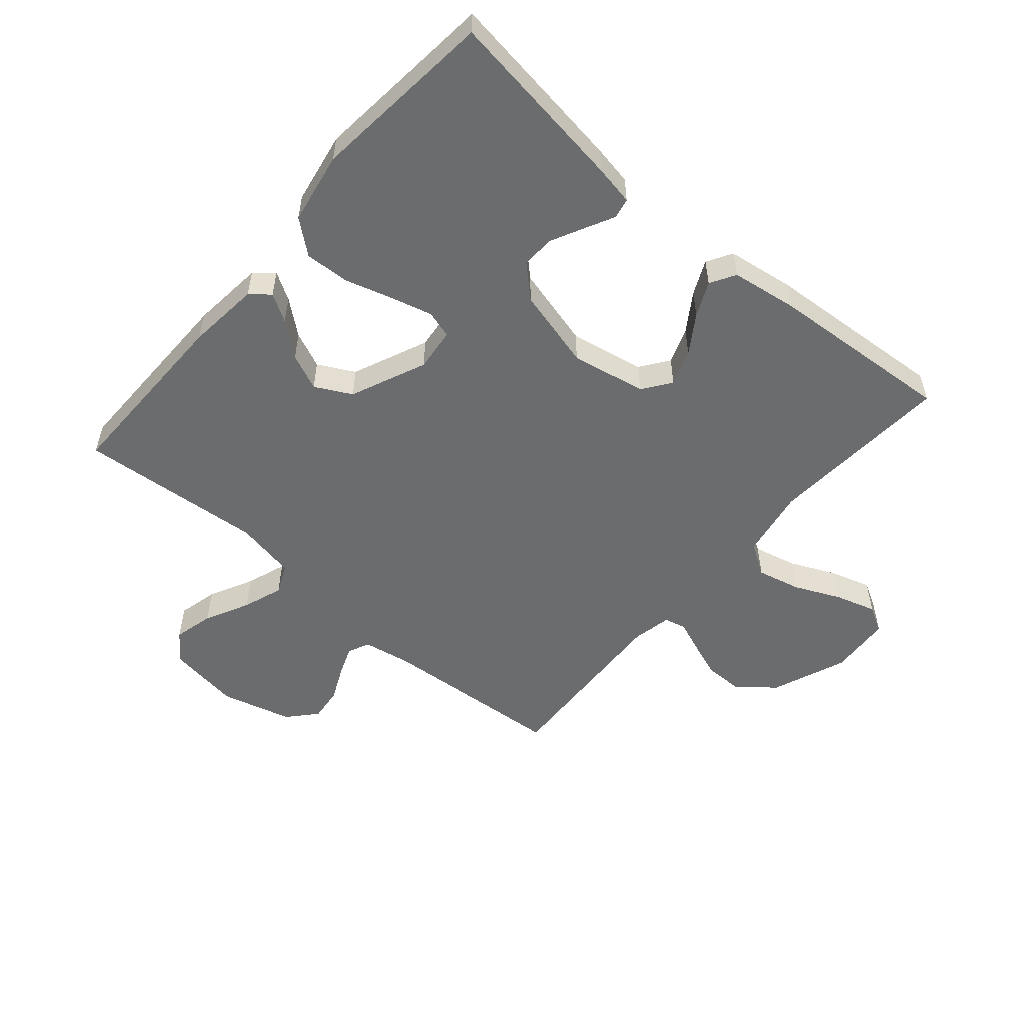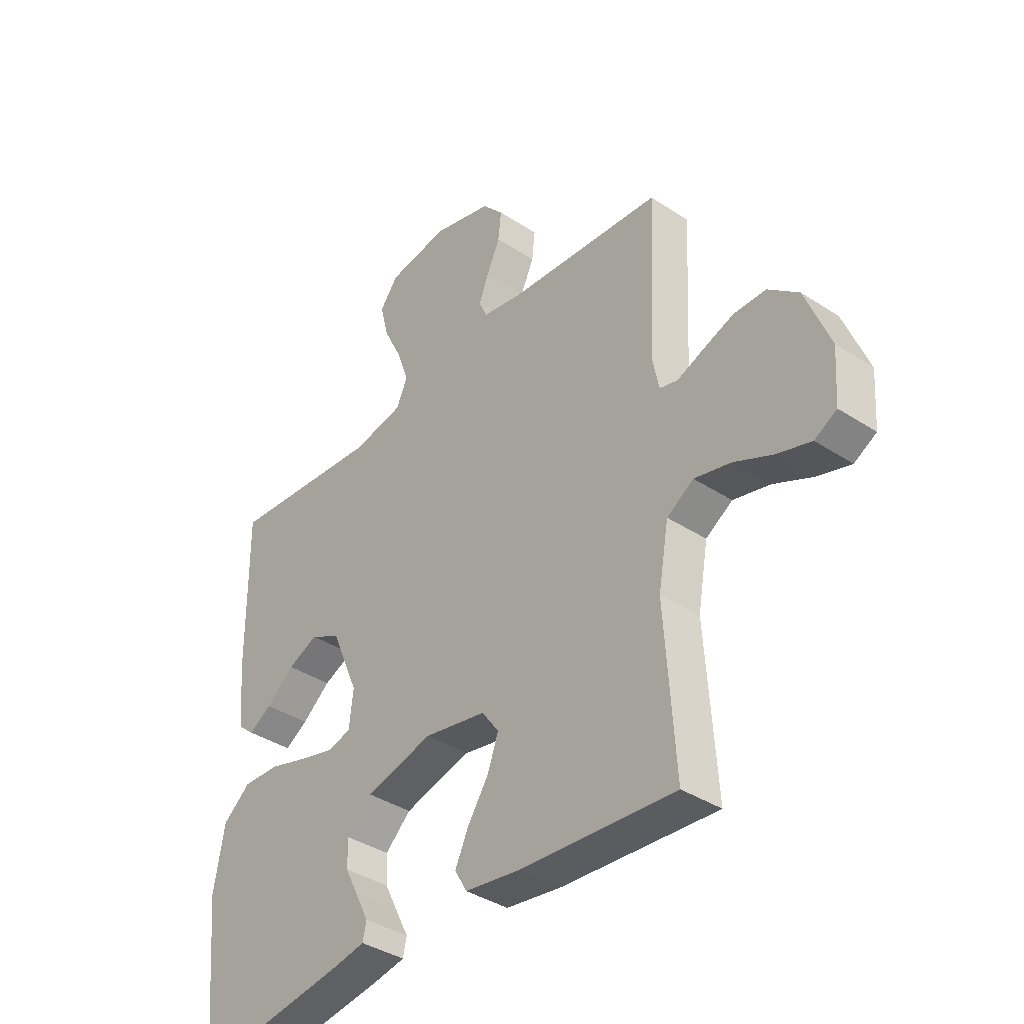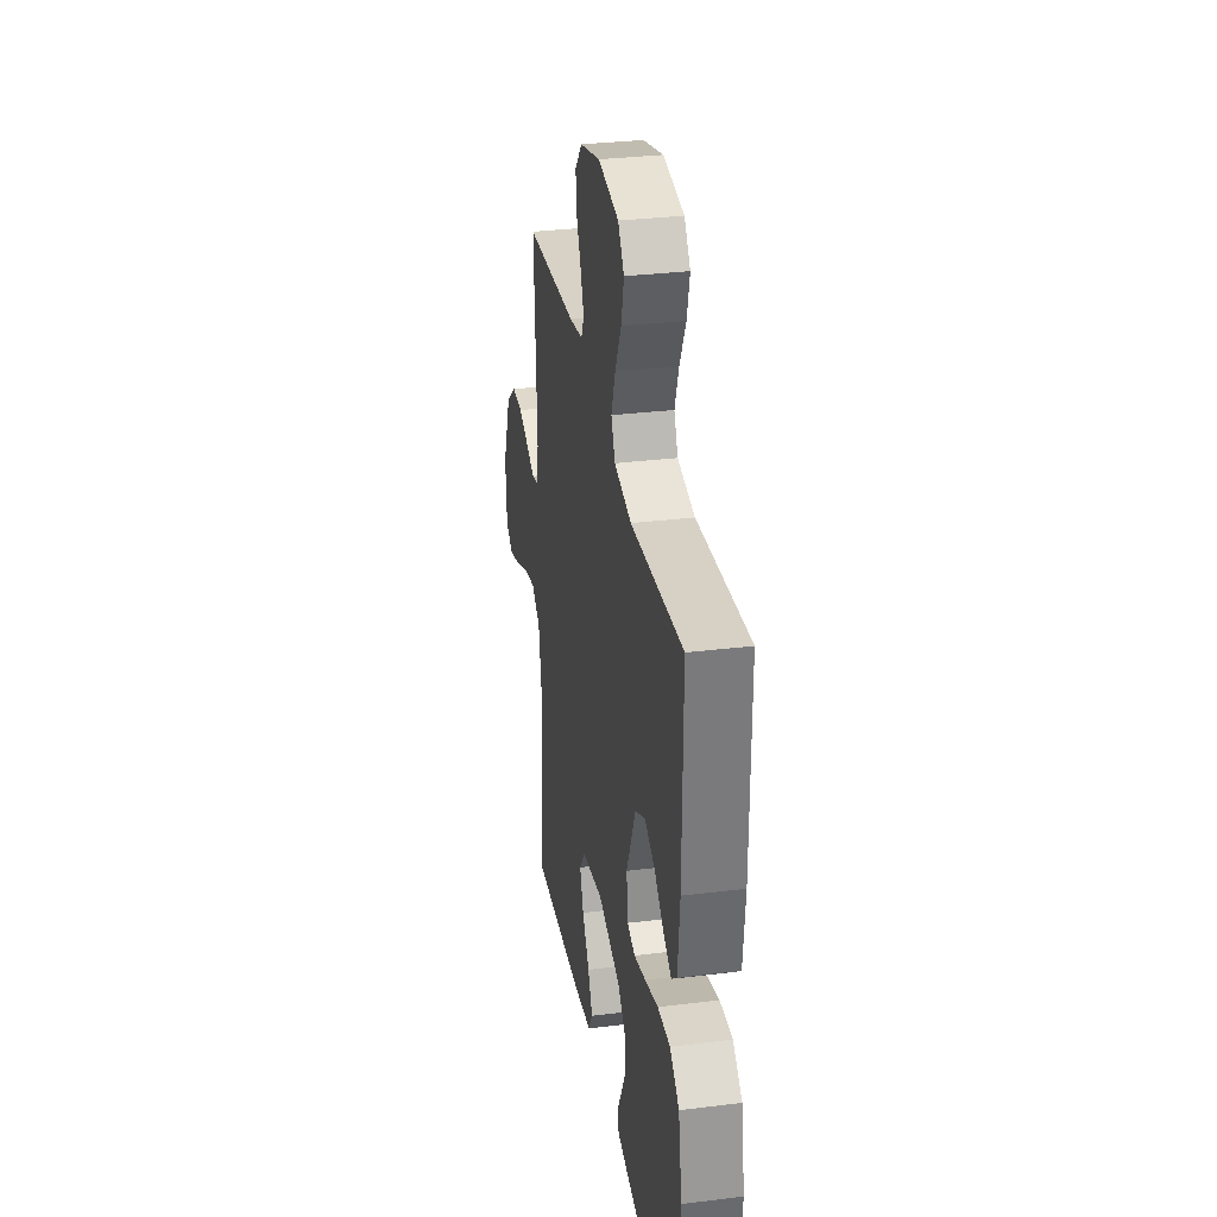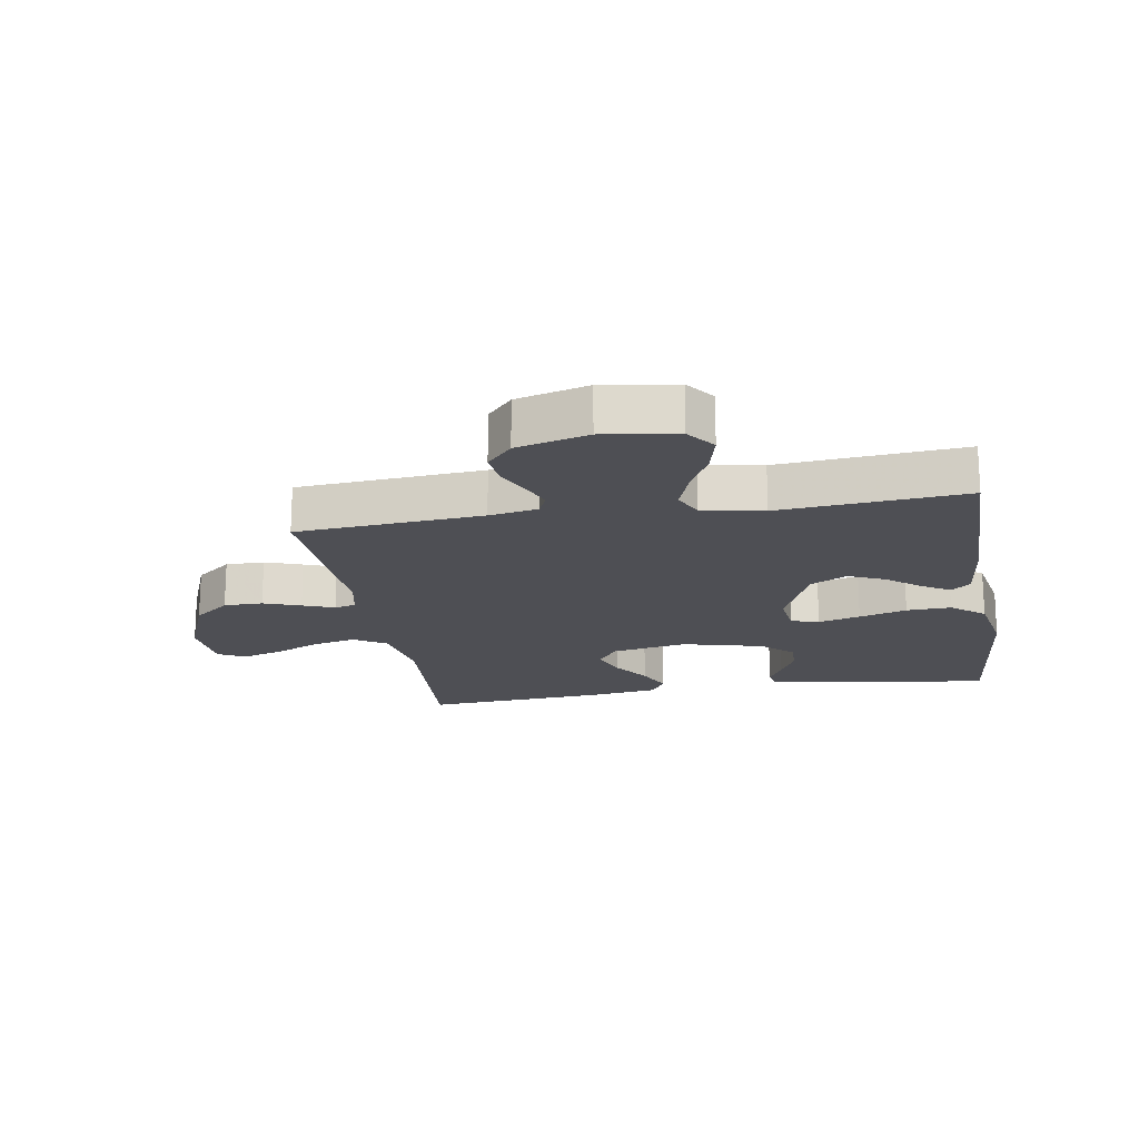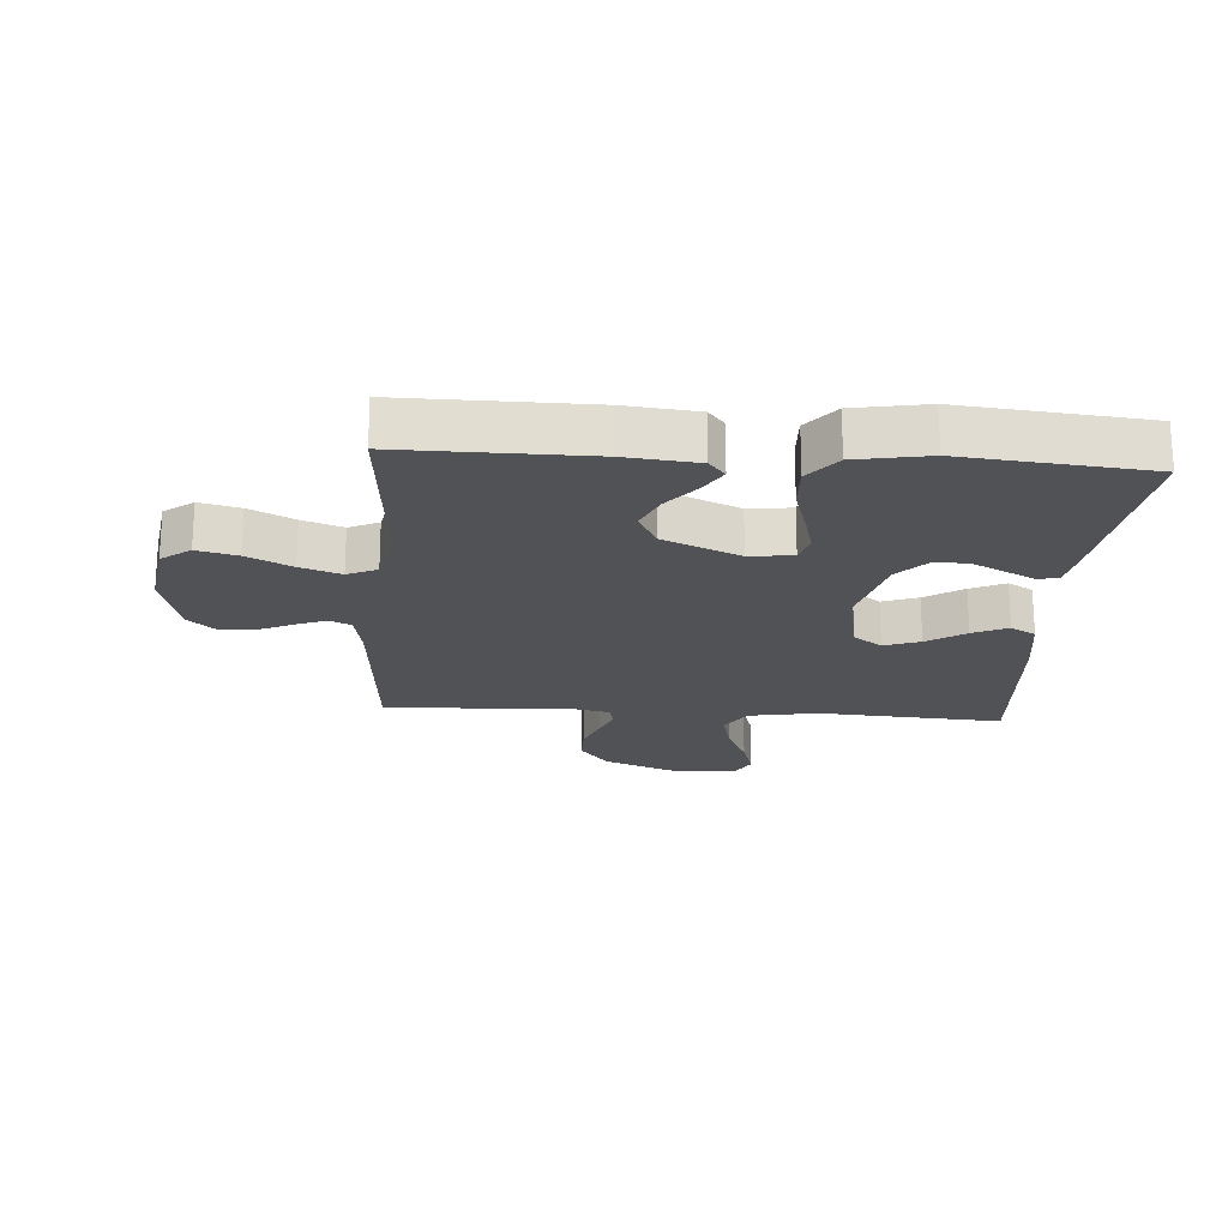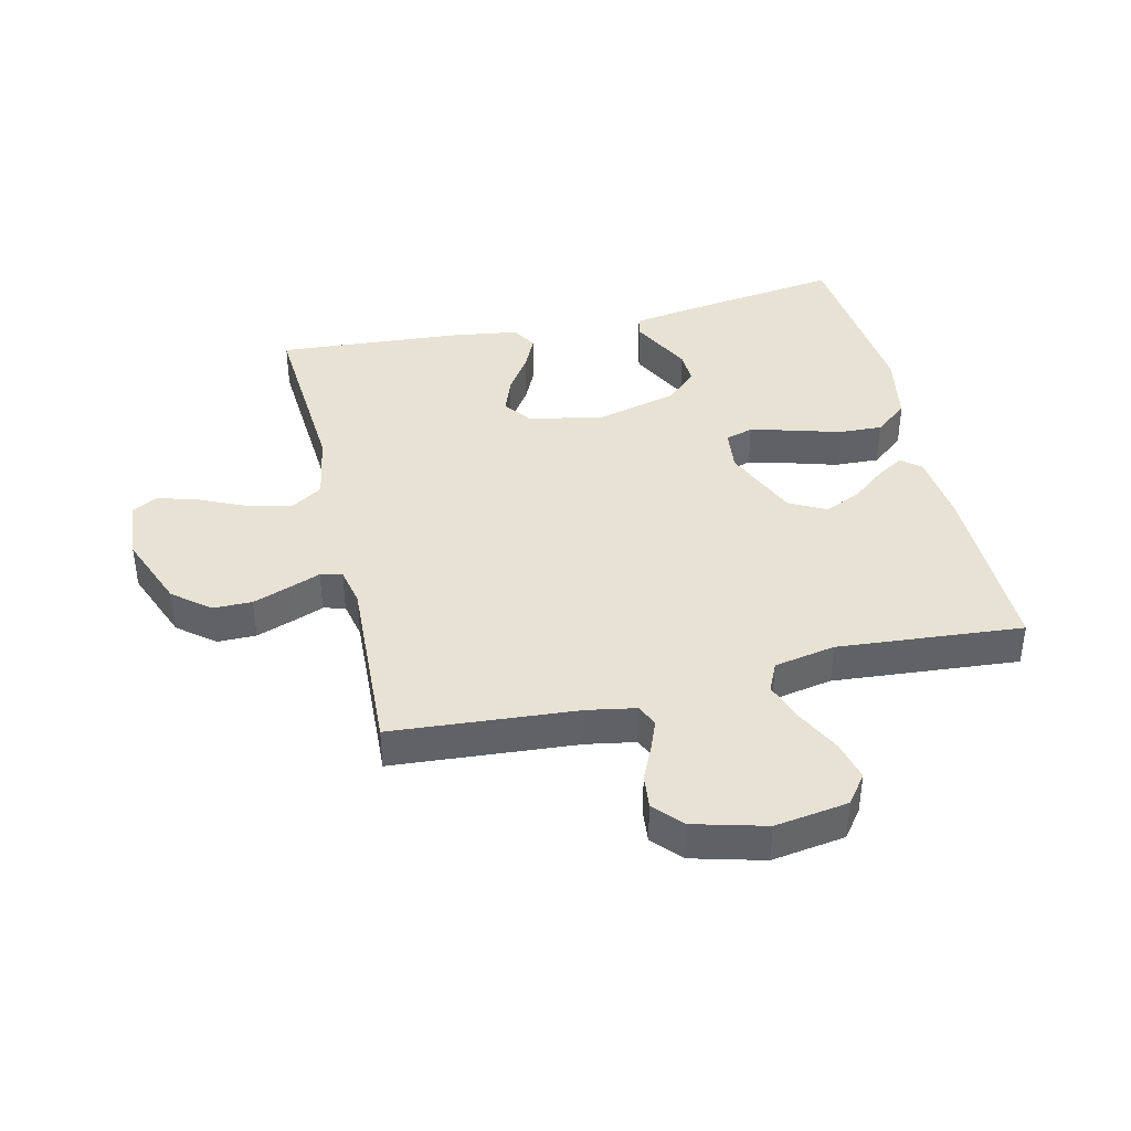
<metadata>
{"format":"obj","ext":"obj","renderer":"f3d","projection":"perspective","resolution":1024,"background":"white","views":[{"elev":-53.6,"azim":139.3,"up":"+Y"},{"elev":-38.0,"azim":-129.8,"up":"+Z"},{"elev":31.8,"azim":80.2,"up":"+Z"},{"elev":-18.3,"azim":9.6,"up":"+Y"},{"elev":-20.6,"azim":86.0,"up":"+Y"},{"elev":40.0,"azim":-13.2,"up":"+Y"}]}
</metadata>
<code>
v -0.5 0.07 -0.5
v -0.48 0.07 -0.2
v -0.5 0.07 -0.087
v -0.552 0.07 -0.054
v -0.623 0.07 -0.071
v -0.698 0.07 -0.105
v -0.764 0.07 -0.125
v -0.807 0.07 -0.101
v -0.814 0.07 0
v -0.766 0.07 0.122
v -0.707 0.07 0.17
v -0.644 0.07 0.17
v -0.584 0.07 0.148
v -0.533 0.07 0.128
v -0.498 0.07 0.137
v -0.485 0.07 0.2
v -0.5 0.07 0.5
v -0.2 0.07 0.523
v -0.122 0.07 0.537
v -0.106 0.07 0.572
v -0.125 0.07 0.621
v -0.151 0.07 0.677
v -0.157 0.07 0.732
v -0.116 0.07 0.778
v 0 0.07 0.809
v 0.119 0.07 0.791
v 0.154 0.07 0.744
v 0.138 0.07 0.679
v 0.102 0.07 0.607
v 0.079 0.07 0.542
v 0.101 0.07 0.494
v 0.2 0.07 0.475
v 0.5 0.07 0.5
v 0.498 0.07 0.2
v 0.486 0.07 0.082
v 0.455 0.07 0.056
v 0.41 0.07 0.083
v 0.355 0.07 0.128
v 0.296 0.07 0.154
v 0.237 0.07 0.123
v 0.184 0.07 0
v 0.192 0.07 -0.07
v 0.237 0.07 -0.083
v 0.305 0.07 -0.065
v 0.382 0.07 -0.042
v 0.454 0.07 -0.039
v 0.508 0.07 -0.083
v 0.529 0.07 -0.2
v 0.5 0.07 -0.5
v 0.2 0.07 -0.457
v 0.135 0.07 -0.445
v 0.128 0.07 -0.412
v 0.152 0.07 -0.365
v 0.179 0.07 -0.311
v 0.181 0.07 -0.257
v 0.131 0.07 -0.21
v 0 0.07 -0.176
v -0.122 0.07 -0.199
v -0.155 0.07 -0.245
v -0.134 0.07 -0.303
v -0.093 0.07 -0.365
v -0.067 0.07 -0.421
v -0.091 0.07 -0.462
v -0.2 0.07 -0.478
v -0.5 0 -0.5
v -0.48 0 -0.2
v -0.5 0 -0.087
v -0.552 0 -0.054
v -0.623 0 -0.071
v -0.698 0 -0.105
v -0.764 0 -0.125
v -0.807 0 -0.101
v -0.814 0 0
v -0.766 0 0.122
v -0.707 0 0.17
v -0.644 0 0.17
v -0.584 0 0.148
v -0.533 0 0.128
v -0.498 0 0.137
v -0.485 0 0.2
v -0.5 0 0.5
v -0.2 0 0.523
v -0.122 0 0.537
v -0.106 0 0.572
v -0.125 0 0.621
v -0.151 0 0.677
v -0.157 0 0.732
v -0.116 0 0.778
v 0 0 0.809
v 0.119 0 0.791
v 0.154 0 0.744
v 0.138 0 0.679
v 0.102 0 0.607
v 0.079 0 0.542
v 0.101 0 0.494
v 0.2 0 0.475
v 0.5 0 0.5
v 0.498 0 0.2
v 0.486 0 0.082
v 0.455 0 0.056
v 0.41 0 0.083
v 0.355 0 0.128
v 0.296 0 0.154
v 0.237 0 0.123
v 0.184 0 0
v 0.192 0 -0.07
v 0.237 0 -0.083
v 0.305 0 -0.065
v 0.382 0 -0.042
v 0.454 0 -0.039
v 0.508 0 -0.083
v 0.529 0 -0.2
v 0.5 0 -0.5
v 0.2 0 -0.457
v 0.135 0 -0.445
v 0.128 0 -0.412
v 0.152 0 -0.365
v 0.179 0 -0.311
v 0.181 0 -0.257
v 0.131 0 -0.21
v 0 0 -0.176
v -0.122 0 -0.199
v -0.155 0 -0.245
v -0.134 0 -0.303
v -0.093 0 -0.365
v -0.067 0 -0.421
v -0.091 0 -0.462
v -0.2 0 -0.478
f 64 1 2
f 63 64 2
f 62 63 2
f 61 62 2
f 60 61 2
f 59 60 2 3
f 58 59 3 4
f 57 58 4
f 51 52 53
f 50 51 53
f 49 50 53
f 48 49 53
f 47 48 53
f 46 47 53
f 45 46 53
f 44 45 53 54
f 43 44 54 55
f 36 37 38
f 35 36 38
f 34 35 38
f 33 34 38
f 32 33 38
f 31 32 38 39
f 27 28 29
f 26 27 29
f 25 26 29
f 24 25 29
f 23 24 29
f 22 23 29
f 21 22 29
f 20 21 29 30
f 19 20 30 31
f 16 17 18
f 31 39 40
f 19 31 40
f 18 19 40
f 16 18 40
f 15 16 40
f 12 13 14
f 11 12 14
f 10 11 14
f 9 10 14
f 8 9 14
f 7 8 14
f 6 7 14
f 5 6 14
f 42 43 55 56
f 41 42 56 57
f 40 41 57 4
f 4 5 14 15
f 4 15 40
f 66 65 128
f 66 128 127
f 66 127 126
f 66 126 125
f 66 125 124
f 67 66 124 123
f 68 67 123 122
f 68 122 121
f 117 116 115
f 117 115 114
f 117 114 113
f 117 113 112
f 117 112 111
f 117 111 110
f 117 110 109
f 118 117 109 108
f 119 118 108 107
f 102 101 100
f 102 100 99
f 102 99 98
f 102 98 97
f 102 97 96
f 103 102 96 95
f 93 92 91
f 93 91 90
f 93 90 89
f 93 89 88
f 93 88 87
f 93 87 86
f 93 86 85
f 94 93 85 84
f 95 94 84 83
f 82 81 80
f 104 103 95
f 104 95 83
f 104 83 82
f 104 82 80
f 104 80 79
f 78 77 76
f 78 76 75
f 78 75 74
f 78 74 73
f 78 73 72
f 78 72 71
f 78 71 70
f 78 70 69
f 120 119 107 106
f 121 120 106 105
f 68 121 105 104
f 79 78 69 68
f 104 79 68
f 1 65 66 2
f 2 66 67 3
f 3 67 68 4
f 4 68 69 5
f 5 69 70 6
f 6 70 71 7
f 7 71 72 8
f 8 72 73 9
f 9 73 74 10
f 10 74 75 11
f 11 75 76 12
f 12 76 77 13
f 13 77 78 14
f 14 78 79 15
f 15 79 80 16
f 16 80 81 17
f 17 81 82 18
f 18 82 83 19
f 19 83 84 20
f 20 84 85 21
f 21 85 86 22
f 22 86 87 23
f 23 87 88 24
f 24 88 89 25
f 25 89 90 26
f 26 90 91 27
f 27 91 92 28
f 28 92 93 29
f 29 93 94 30
f 30 94 95 31
f 31 95 96 32
f 32 96 97 33
f 33 97 98 34
f 34 98 99 35
f 35 99 100 36
f 36 100 101 37
f 37 101 102 38
f 38 102 103 39
f 39 103 104 40
f 40 104 105 41
f 41 105 106 42
f 42 106 107 43
f 43 107 108 44
f 44 108 109 45
f 45 109 110 46
f 46 110 111 47
f 47 111 112 48
f 48 112 113 49
f 49 113 114 50
f 50 114 115 51
f 51 115 116 52
f 52 116 117 53
f 53 117 118 54
f 54 118 119 55
f 55 119 120 56
f 56 120 121 57
f 57 121 122 58
f 58 122 123 59
f 59 123 124 60
f 60 124 125 61
f 61 125 126 62
f 62 126 127 63
f 63 127 128 64
f 64 128 65 1

</code>
